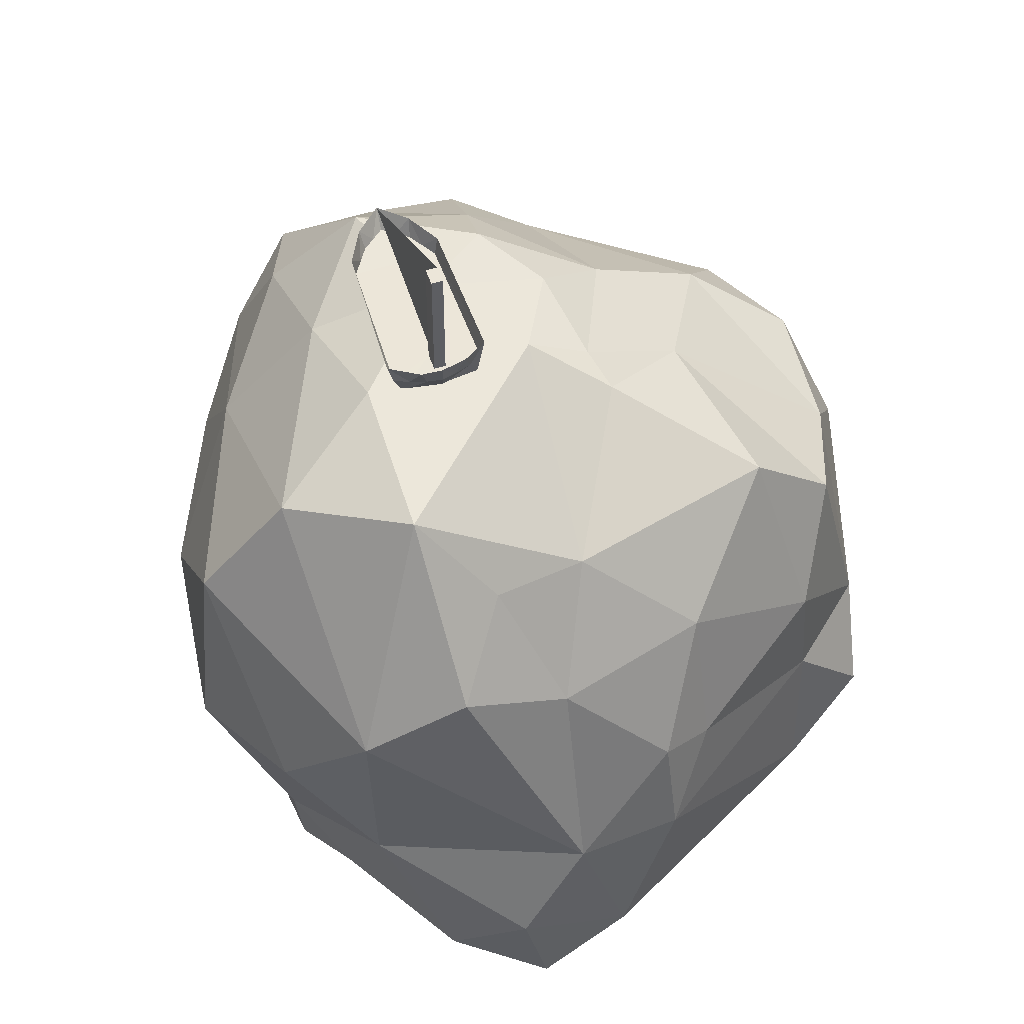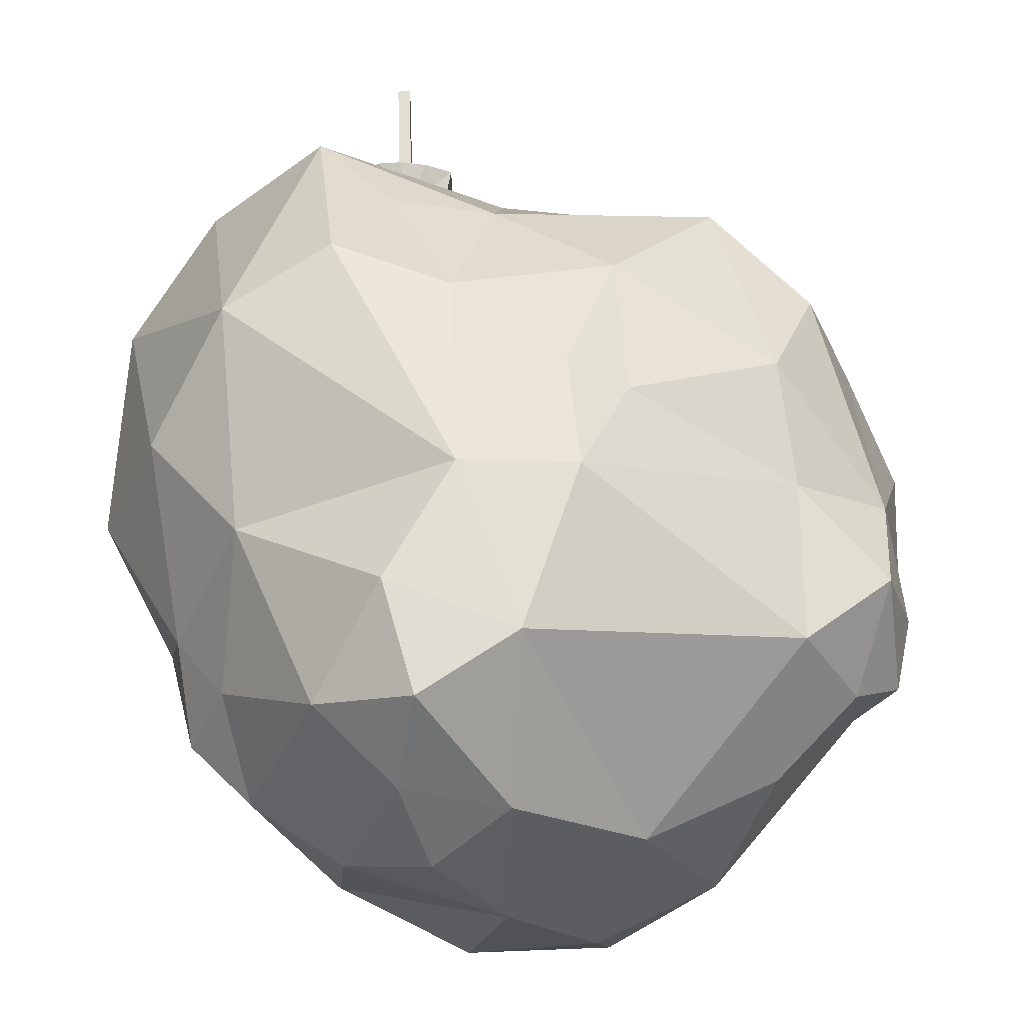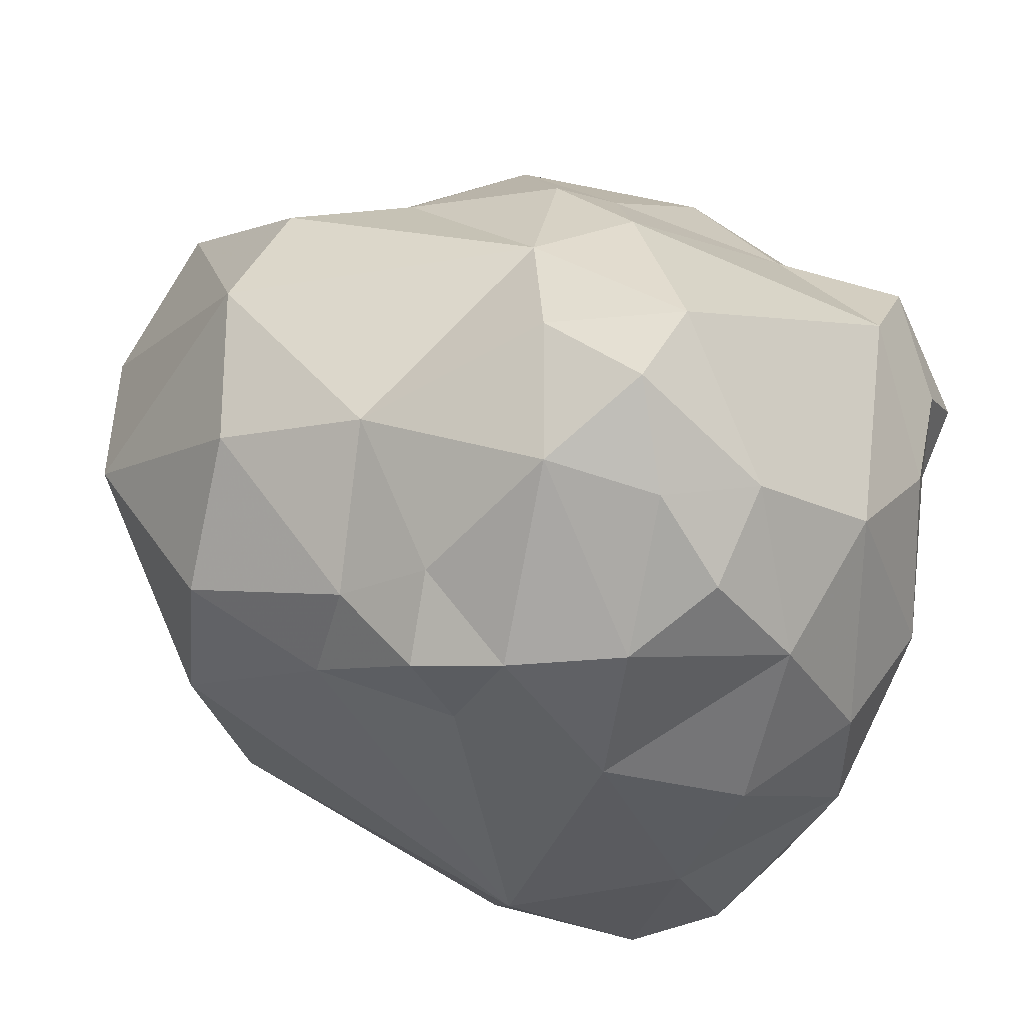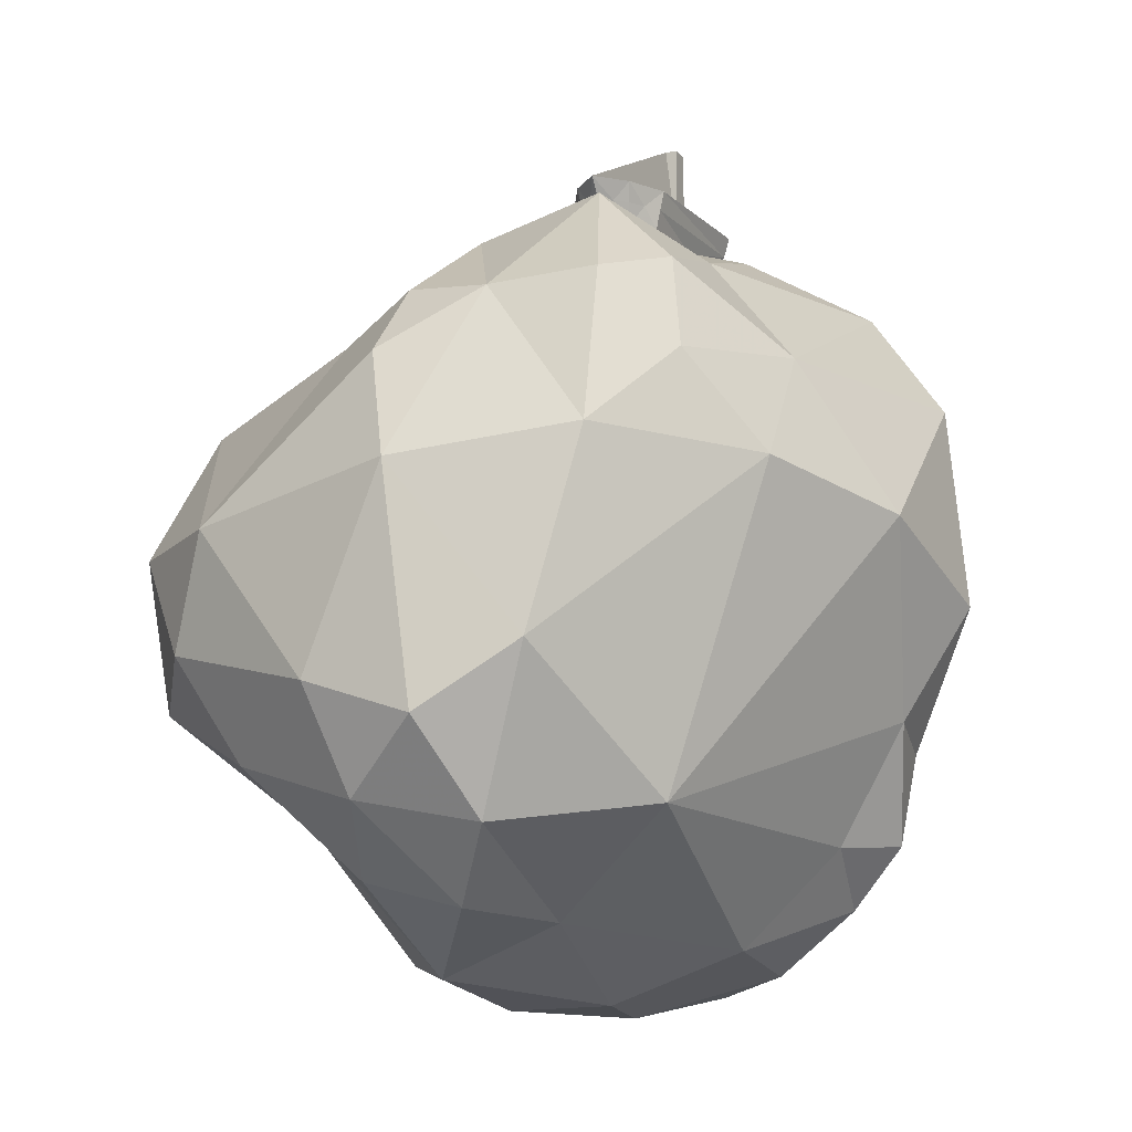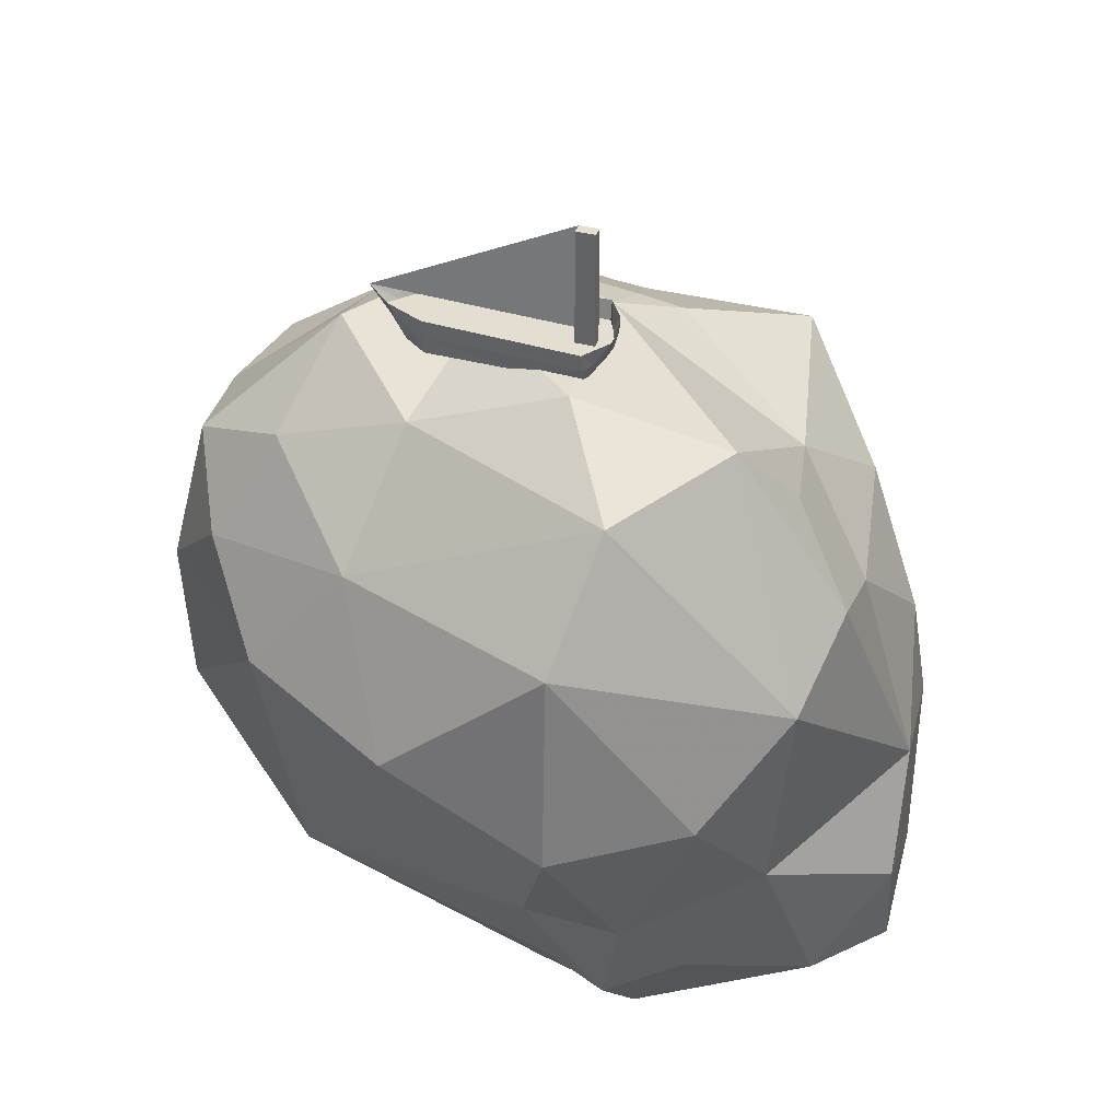
<metadata>
{"format":"obj","ext":"obj","renderer":"f3d","projection":"perspective","resolution":1024,"background":"white","views":[{"elev":49.0,"azim":-18.7,"up":"+Y"},{"elev":67.6,"azim":-1.7,"up":"+Z"},{"elev":37.7,"azim":-34.5,"up":"+Z"},{"elev":-12.4,"azim":-156.1,"up":"+Y"},{"elev":36.2,"azim":-71.1,"up":"+Y"}]}
</metadata>
<code>
o Cube.001_Cube.002
v 0.05069 5.7e-05 -0.222
v 0.0545 0.03707 -0.2379
v 0.09258 0.03561 -0.1627
v 0.08532 -0.000848 -0.1587
v 0.06801 -0.000395 -0.1903
v 0.04295 -0.03695 -0.2021
v 0.07806 -0.03731 -0.1547
v -0.000101 -0.0366 -0.2339
v 0.000256 0.000963 -0.2617
v 0.02548 0.00051 -0.2418
v -0.04679 0.000465 -0.2181
v -0.02327 0.000714 -0.2399
v -0.04316 -0.03747 -0.2008
v 0.000613 0.03852 -0.2895
v -0.05435 0.0384 -0.2315
v -0.08629 -3.2e-05 -0.1513
v -0.06654 0.000216 -0.1847
v -0.07859 -0.03835 -0.1522
v -0.1135 0.03767 0.1643
v -0.09399 0.03828 -0.1504
v -0.1017 -0.000426 0.1656
v 0.02073 -0.000107 0.1838
v 0.05569 -0.000107 0.1699
v 0.038 0.03792 0.1901
v -0.004241 -0.03814 0.1699
v 0.0733 -0.03814 0.1574
v -0.008442 -2e-05 0.1926
v -0.03939 -0.000319 0.1877
v -0.07234 -0.000511 0.1763
v -0.05504 0.0375 0.2013
v -0.01252 0.0381 0.2036
v -0.05929 -0.03797 0.08095
v -0.05878 -0.03801 0.04203
v -0.03647 -0.03798 0.04175
v -0.03699 -0.03796 0.08069
v -0.05826 -0.03805 0.003114
v -0.05775 -0.03809 -0.0358
v -0.03541 -0.03801 -0.03611
v -0.03594 -0.03799 0.00282
v -0.05724 -0.03812 -0.07472
v -0.05672 -0.03816 -0.1136
v -0.03436 -0.03804 -0.114
v -0.03489 -0.03802 -0.07504
v -0.03752 -0.03795 0.1196
v -0.0147 -0.03796 0.08042
v -0.01524 -0.03797 0.1194
v -0.01362 -0.03794 0.002527
v -0.01416 -0.03795 0.04147
v -0.01253 -0.03792 -0.07537
v -0.01308 -0.03793 -0.03642
v -0.01145 -0.0379 -0.1533
v -0.012 -0.03791 -0.1143
v -0.03383 -0.03805 -0.1529
v -0.07916 -0.03828 -0.1077
v -0.07973 -0.03821 -0.06328
v -0.0803 -0.03814 -0.01882
v -0.08087 -0.03807 0.02564
v -0.08144 -0.038 0.0701
v -0.08201 -0.03793 0.1146
v -0.08258 -0.03785 0.159
v 0.01037 -0.03778 -0.1147
v 0.009816 -0.03782 -0.07569
v 0.009261 -0.03785 -0.03673
v 0.008707 -0.03788 0.002233
v 0.008153 -0.03792 0.0412
v 0.007599 -0.03795 0.08016
v -0.01578 -0.03798 0.1583
v 0.007045 -0.03798 0.1191
v 0.006491 -0.03802 0.1581
v 0.0299 -0.03794 0.07989
v 0.02933 -0.038 0.1189
v 0.03103 -0.03783 0.00194
v 0.03046 -0.03789 0.04092
v 0.03217 -0.03772 -0.07601
v 0.0316 -0.03777 -0.03704
v 0.0333 -0.0376 -0.154
v 0.03273 -0.03766 -0.115
v 0.01092 -0.03775 -0.1536
v 0.0551 -0.03753 -0.1153
v 0.05452 -0.03762 -0.07634
v 0.05393 -0.0377 -0.03735
v 0.05335 -0.03778 0.001646
v 0.05277 -0.03786 0.04064
v 0.05219 -0.03794 0.07963
v 0.02876 -0.03806 0.1578
v 0.05161 -0.03802 0.1186
v 0.05103 -0.0381 0.1576
v 0.07398 -0.03802 0.1128
v 0.07466 -0.0379 0.06822
v 0.07534 -0.03778 0.02364
v 0.07602 -0.03766 -0.02094
v 0.0767 -0.03754 -0.06552
v 0.07738 -0.03742 -0.1101
v 0.05568 -0.03746 -0.1543
v -0.05621 -0.0382 -0.1526
v -0.0598 -0.03793 0.1199
v -0.03805 -0.03794 0.1585
v -0.06032 -0.03789 0.1588
v -0.04968 -0.03784 -0.1767
v -0.005778 -0.03725 -0.1936
v -0.002939 -0.03692 -0.2137
v 0.002655 -0.03689 -0.2138
v 0.005411 -0.03717 -0.1938
v 0.04932 -0.0372 -0.1782
v 0.008168 -0.03746 -0.1737
v -0.008616 -0.03757 -0.1734
v 0.08132 0.000193 0.1573
v 0.08935 0.03852 0.1572
v 0.008001 0.2311 0.1191
v 0.008001 0.03852 0.1191
v 0.008001 -0 0.1191
v -0.01536 -0 0.1194
v -0.01536 0.03358 0.1194
v -0.01536 0.2311 0.1194
v 0.007593 0.2311 0.1581
v 0.007593 -0 0.1581
v -0.01577 0.2311 0.1583
v -0.01577 -0 0.1583
f 3 4 5
f 5 4 7
f 8 9 10
f 12 8 13
f 12 14 15
f 17 13 18
f 14 9 10
f 20 21 19
f 15 11 17
f 22 23 24
f 25 23 22
f 27 25 22
f 25 27 28
f 29 28 30
f 31 30 28
f 27 31 28
f 22 24 31
f 22 31 27
f 29 19 21
f 33 35 32
f 37 39 36
f 41 43 40
f 35 46 44
f 39 48 34
f 43 50 38
f 52 53 51
f 57 58 21
f 52 62 49
f 50 64 47
f 48 66 45
f 46 69 67
f 66 71 68
f 64 73 65
f 62 75 63
f 77 78 76
f 77 80 74
f 75 82 72
f 73 84 70
f 71 87 85
f 86 84 88
f 83 89 84
f 82 90 83
f 91 82 81
f 92 81 80
f 80 79 93
f 7 79 94
f 93 79 7
f 93 92 80
f 91 81 92
f 90 82 91
f 90 89 83
f 89 88 84
f 86 88 87
f 26 87 88
f 70 86 71
f 65 70 66
f 47 65 48
f 63 72 64
f 74 81 75
f 45 68 46
f 34 45 35
f 72 83 73
f 36 34 33
f 38 47 39
f 49 63 50
f 40 38 37
f 42 49 43
f 61 74 62
f 61 51 78
f 42 95 53
f 95 41 18
f 41 40 54
f 40 37 55
f 37 36 56
f 36 33 57
f 33 32 58
f 32 96 59
f 32 44 96
f 97 96 44
f 60 59 98
f 98 59 96
f 67 44 46
f 85 68 71
f 59 58 32
f 58 57 33
f 57 56 36
f 56 55 37
f 55 54 40
f 54 18 41
f 79 76 94
f 91 92 90
f 95 99 53
f 99 13 100
f 99 18 13
f 100 13 101
f 13 8 101
f 101 8 102
f 8 6 102
f 102 6 103
f 103 6 104
f 94 76 104
f 104 7 94
f 104 76 105
f 76 78 105
f 106 51 53
f 106 78 51
f 106 99 100
f 103 104 105
f 105 100 103
f 101 103 100
f 106 53 99
f 92 93 4
f 108 4 3
f 69 85 25
f 28 60 25
f 29 21 60
f 107 23 26
f 23 108 24
f 113 114 110
f 110 115 116
f 115 118 116
f 112 116 118
f 114 115 109
f 68 112 46
f 68 116 111
f 46 118 67
f 118 69 67
f 112 29 118
f 116 22 23
f 27 22 116
f 16 111 4
f 117 113 118
f 113 14 109
f 5 1 2
f 2 3 5
f 7 6 5
f 6 1 5
f 1 6 10
f 6 8 10
f 13 11 12
f 12 9 8
f 15 11 12
f 12 9 14
f 18 16 17
f 17 11 13
f 1 2 10
f 2 14 10
f 20 16 21
f 17 16 20
f 20 15 17
f 25 26 23
f 29 30 19
f 33 34 35
f 37 38 39
f 41 42 43
f 35 45 46
f 39 47 48
f 43 49 50
f 52 42 53
f 21 16 57
f 16 18 54
f 54 55 16
f 55 56 16
f 59 60 21
f 58 59 21
f 16 56 57
f 52 61 62
f 50 63 64
f 48 65 66
f 46 68 69
f 66 70 71
f 64 72 73
f 62 74 75
f 77 61 78
f 77 79 80
f 75 81 82
f 73 83 84
f 71 86 87
f 70 84 86
f 65 73 70
f 47 64 65
f 63 75 72
f 74 80 81
f 45 66 68
f 34 48 45
f 72 82 83
f 36 39 34
f 38 50 47
f 49 62 63
f 40 43 38
f 42 52 49
f 61 77 74
f 61 52 51
f 42 41 95
f 32 35 44
f 97 98 96
f 67 97 44
f 85 69 68
f 79 77 76
f 99 95 18
f 104 6 7
f 106 105 78
f 105 106 100
f 101 102 103
f 7 4 93
f 4 107 90
f 92 4 90
f 107 26 88
f 88 89 107
f 89 90 107
f 108 107 4
f 87 26 25
f 25 60 98
f 97 67 25
f 67 69 25
f 25 98 97
f 85 87 25
f 28 29 60
f 23 107 108
f 114 109 110
f 110 111 113
f 111 112 113
f 116 111 110
f 110 109 115
f 115 117 118
f 112 111 116
f 114 117 115
f 68 111 112
f 68 69 116
f 46 112 118
f 118 116 69
f 21 29 112
f 29 28 118
f 23 107 111
f 111 116 23
f 116 118 27
f 118 28 27
f 5 1 11
f 1 10 11
f 10 9 12
f 12 11 10
f 11 17 5
f 17 16 4
f 16 21 112
f 16 112 111
f 4 5 17
f 111 107 4
f 114 113 117
f 113 112 118
o Water_Mesh
v 0.09077 -0.8767 0.7891
v 0.6987 -1.125 0.5305
v 0.3377 -0.1051 0.2238
v 0.04989 -0.01983 -0.09177
v -0.5782 -0.7664 0.2494
v -0.5407 -0.3651 0.2438
v 0.8853 -0.8092 0.3459
v -0.1571 -0.07534 0.4714
v -0.3017 -0.9196 0.6035
v 0.1714 -0.2576 0.5188
v 0.8505 -0.9876 -0.4051
v 0.4349 -0.129 -0.134
v 0.55 -1.45 0.07393
v 0.6776 -0.261 -0.1833
v 0.3142 -0.07619 0.1409
v 0.08617 -1.542 -0.007036
v 0.2895 -0.6674 0.7381
v 0.3984 -0.7038 0.6873
v -0.017 -0.2445 0.557
v 0.1929 -0.0303 0.125
v 0.5298 -0.1927 0.08896
v 0.2058 -0.6152 -0.7588
v 0.3864 -0.4241 0.6161
v 0.305 -0.8799 0.7687
v 0.1705 -1.433 0.5775
v -0.3959 -0.5901 -0.4027
v 0.4124 -0.3259 -0.5161
v 0.2849 -0.03344 -0.04916
v 0.08865 -0.4797 0.6726
v 0.2133 -0.08805 -0.3431
v 0.1938 -1.184 0.7842
v -0.3246 -0.5077 0.648
v -0.21 -0.1915 -0.4022
v 0.8631 -0.4406 0.1472
v 0.5861 -0.2259 0.4236
v 0.6816 -0.585 0.5203
v 0.3763 -1.336 -0.4825
v -0.3268 -1.239 0.1669
v -0.1635 -1.271 0.6741
v -0.1922 -1.211 -0.4042
v 0.6371 -0.6864 -0.6595
v 0.9419 -0.5962 -0.2477
v 0.06875 -0.2739 -0.6186
v 0.8224 -1.157 0.1448
v 0.6485 -1.198 -0.1785
v 0.3705 -1.003 -0.74
v -0.04872 -0.9501 -0.706
v -0.1466 -0.566 -0.6705
v -0.128 -1.47 0.3692
v 0.9527 -0.8572 -0.002636
v 0.1596 -1.551 0.2925
v -0.1257 -0.4007 0.6839
v -0.03367 -0.0169 -0.3349
v -0.1884 -0.1223 -0.1471
v -0.153 -0.02476 0.1555
v -0.3788 -0.3556 -0.2055
v -0.5389 -0.6478 -0.08294
v -0.3756 -0.1369 0.2966
v 0.07228 -1.256 -0.6151
v -0.3366 -1.173 0.4551
v 0.5997 -1.12 -0.5514
v 0.7202 -0.9102 -0.5992
v 0.8544 -0.6955 -0.4897
v -0.03902 -1.091 0.7983
v 0.0134 -1.298 0.7906
v -0.02329 -1.406 0.6247
v 0.03007 -1.503 0.4697
v -0.1488 -1.438 0.09516
v 0.6518 -1.321 0.3173
v 0.406 -1.448 0.4076
v 0.1907 -0.005777 -0.1921
v 0.8028 -1.178 0.3542
v 0.8657 -0.9959 0.4637
v 0.7064 -0.8222 0.5038
v 0.9249 -1.002 0.2558
v -0.2947 -1.345 0.3441
v -0.4054 -1.225 0.3129
v -0.4604 -0.9997 0.1679
v -0.4283 -1.039 0.3529
v 0.3575 -1.496 -0.1923
v 0.05902 -1.408 -0.3105
v 0.3254 -1.544 0.046
v -0.2721 -0.405 -0.5219
v -0.1398 -0.2555 -0.5908
v 0.9645 -0.6101 -0.001693
v 0.8781 -0.3957 -0.106
v 0.7908 -0.42 -0.3381
v -0.4659 -0.709 0.5046
v 0.1454 -1.079 -0.7559
v 0.3088 -1.21 -0.662
v 0.7713 -0.3939 0.3793
v 0.2631 -0.3934 -0.6902
v 0.2499 -0.2466 -0.5716
v 0.8937 -1.136 0.2603
v 0.1725 -1.391 -0.4877
f 143 183 184
f 201 174 151
f 148 171 189
f 188 131 187
f 195 156 194
f 186 194 156
f 169 188 143
f 169 167 186
f 169 186 134
f 189 130 148
f 120 187 190
f 188 187 120
f 190 191 120
f 125 203 152
f 209 125 152
f 159 140 210
f 142 149 120
f 136 142 192
f 194 178 195
f 157 178 194
f 196 175 158
f 156 195 196
f 156 196 158
f 134 200 169
f 169 200 188
f 168 160 203
f 125 193 168
f 203 125 168
f 152 132 139
f 204 132 152
f 127 206 197
f 127 197 178
f 127 178 157
f 205 145 132
f 160 181 205
f 128 121 138
f 128 138 126
f 119 150 127
f 119 127 182
f 173 172 176
f 171 122 189
f 175 124 174
f 134 186 199
f 168 163 129
f 168 162 163
f 131 162 187
f 162 131 163
f 161 171 148
f 161 148 211
f 126 150 170
f 150 176 124
f 142 119 149
f 126 138 173
f 147 141 128
f 137 147 128
f 168 129 160
f 125 192 191
f 125 154 192
f 208 177 207
f 199 158 177
f 199 177 213
f 159 205 181
f 160 205 204
f 178 197 195
f 206 127 150
f 182 127 157
f 125 209 154
f 140 161 210
f 159 145 205
f 210 145 159
f 161 211 210
f 191 190 212
f 191 212 193
f 155 213 208
f 213 177 208
f 141 136 154
f 141 135 136
f 141 154 153
f 164 180 179
f 164 179 208
f 136 135 142
f 150 126 176
f 139 130 133
f 146 133 130
f 123 124 175
f 177 165 207
f 132 145 130
f 148 130 145
f 146 138 133
f 182 157 183
f 155 208 179
f 136 192 154
f 180 159 181
f 154 209 153
f 172 173 122
f 172 122 171
f 157 194 167
f 166 144 201
f 211 148 145
f 126 137 128
f 132 130 139
f 198 199 213
f 134 199 198
f 164 207 140
f 126 170 137
f 134 198 200
f 135 119 142
f 202 161 166
f 140 166 161
f 140 165 166
f 207 165 140
f 143 185 169
f 198 213 155
f 196 123 175
f 187 162 190
f 212 190 162
f 208 207 164
f 206 123 197
f 149 183 143
f 143 184 185
f 139 133 121
f 153 139 121
f 138 121 133
f 204 205 132
f 121 128 153
f 153 128 141
f 164 140 159
f 183 157 184
f 192 120 191
f 192 142 120
f 164 159 180
f 137 170 147
f 165 144 166
f 206 124 123
f 211 145 210
f 167 194 186
f 158 144 165
f 197 123 196
f 197 196 195
f 193 212 162
f 193 162 168
f 188 120 149
f 188 149 143
f 179 180 129
f 144 174 201
f 198 131 200
f 173 138 122
f 199 186 158
f 146 122 138
f 189 122 146
f 203 160 204
f 125 191 193
f 203 204 152
f 186 156 158
f 189 146 130
f 147 135 141
f 147 170 119
f 147 119 135
f 150 124 206
f 202 166 201
f 177 158 165
f 158 175 144
f 144 175 174
f 202 201 151
f 174 124 176
f 151 172 171
f 174 176 172
f 174 172 151
f 176 126 173
f 163 155 179
f 163 198 155
f 163 131 198
f 163 179 129
f 202 151 171
f 161 202 171
f 200 131 188
f 184 167 185
f 182 183 149
f 185 167 169
f 184 157 167
f 209 139 153
f 152 139 209
f 129 180 181
f 129 181 160
f 119 182 149
f 150 119 170

</code>
